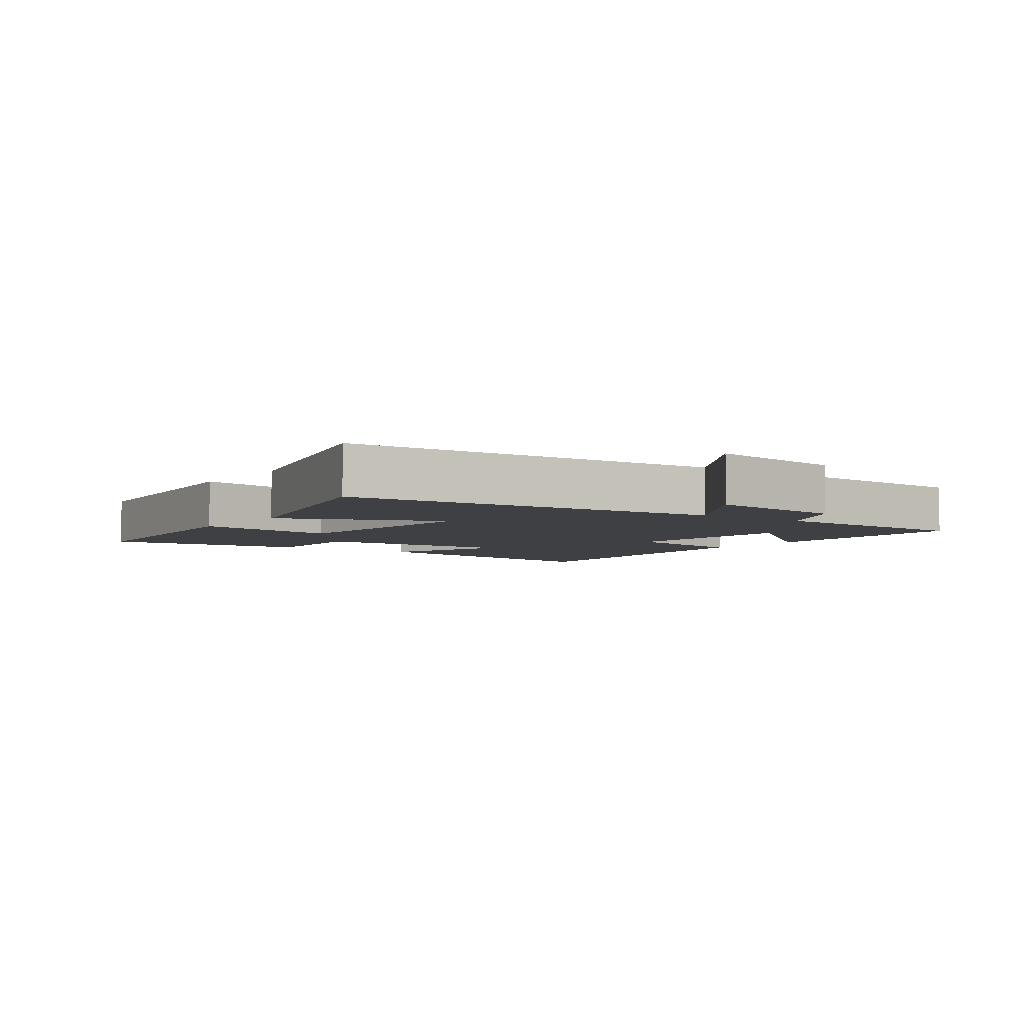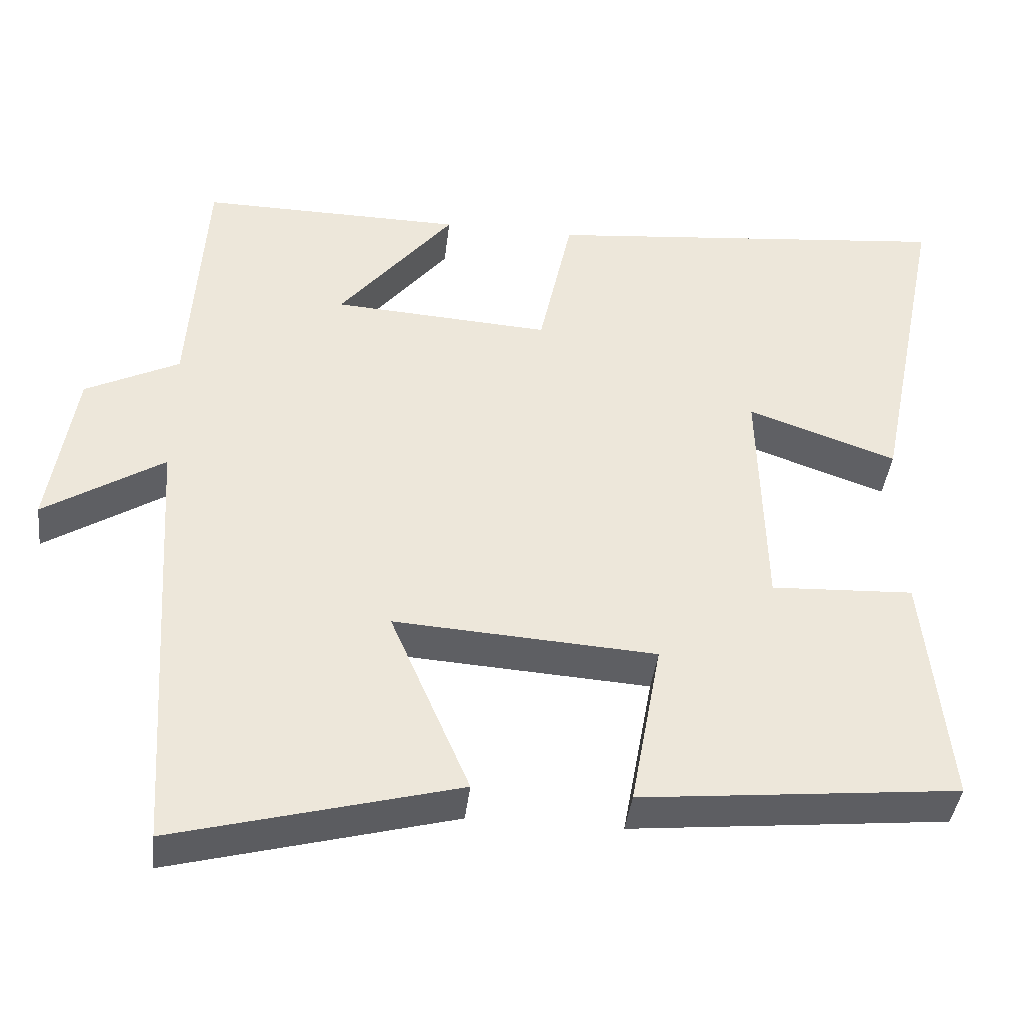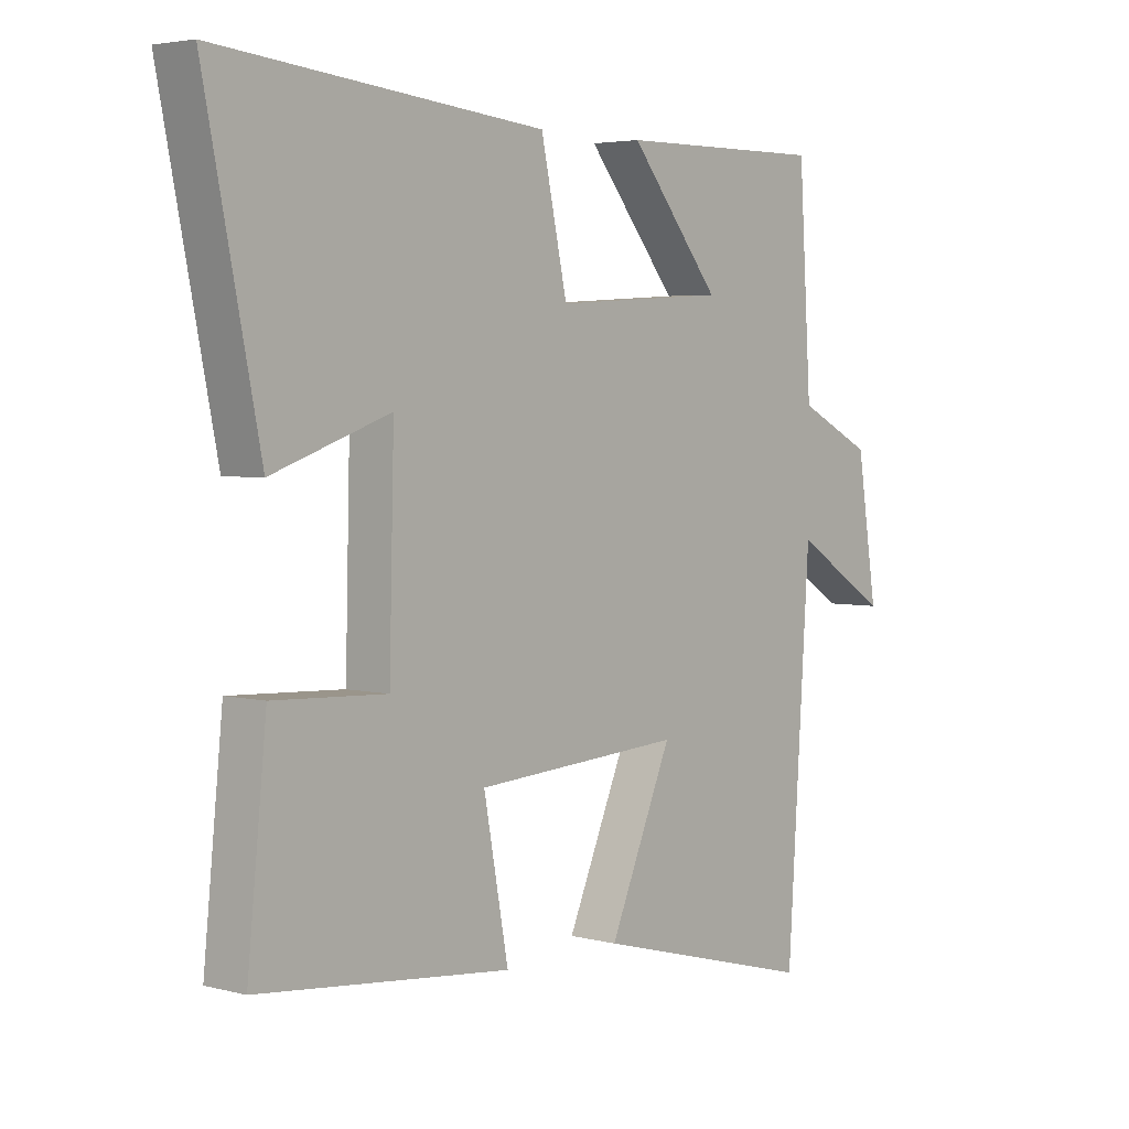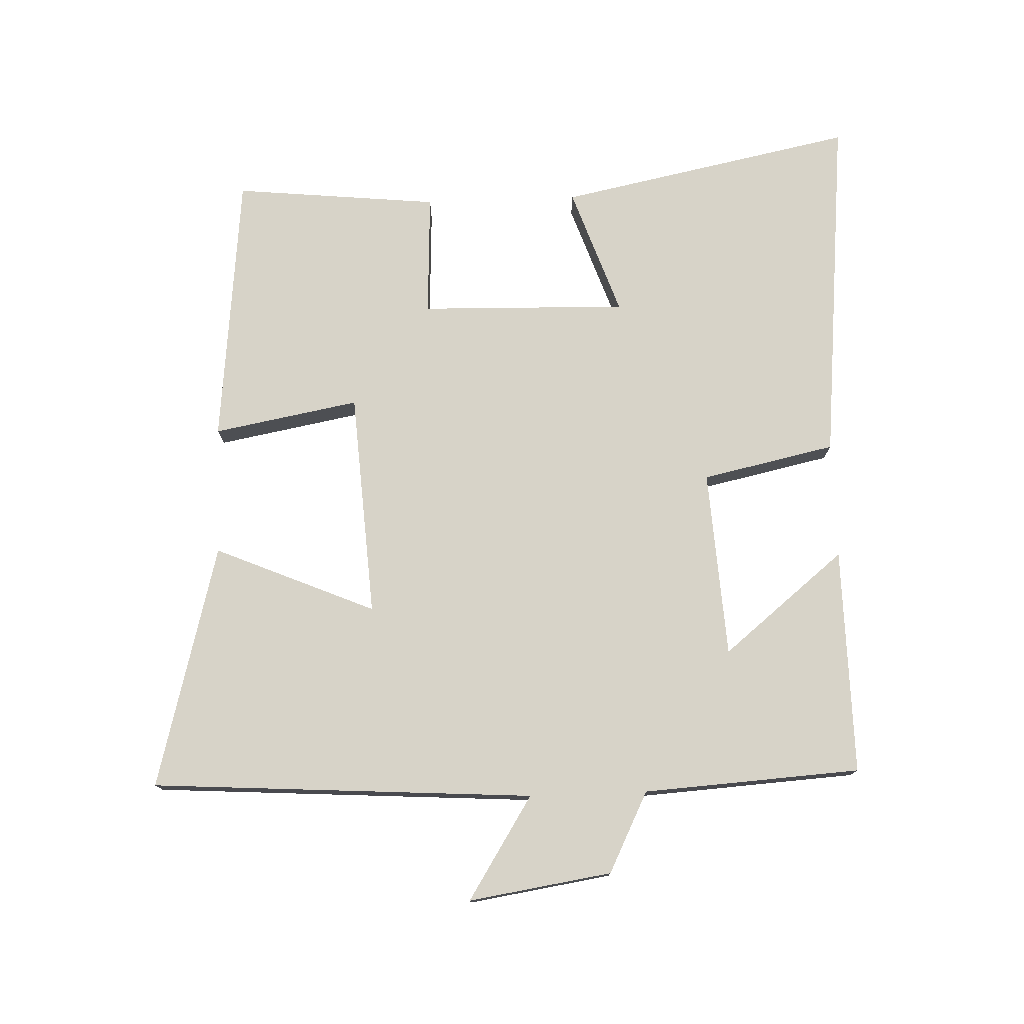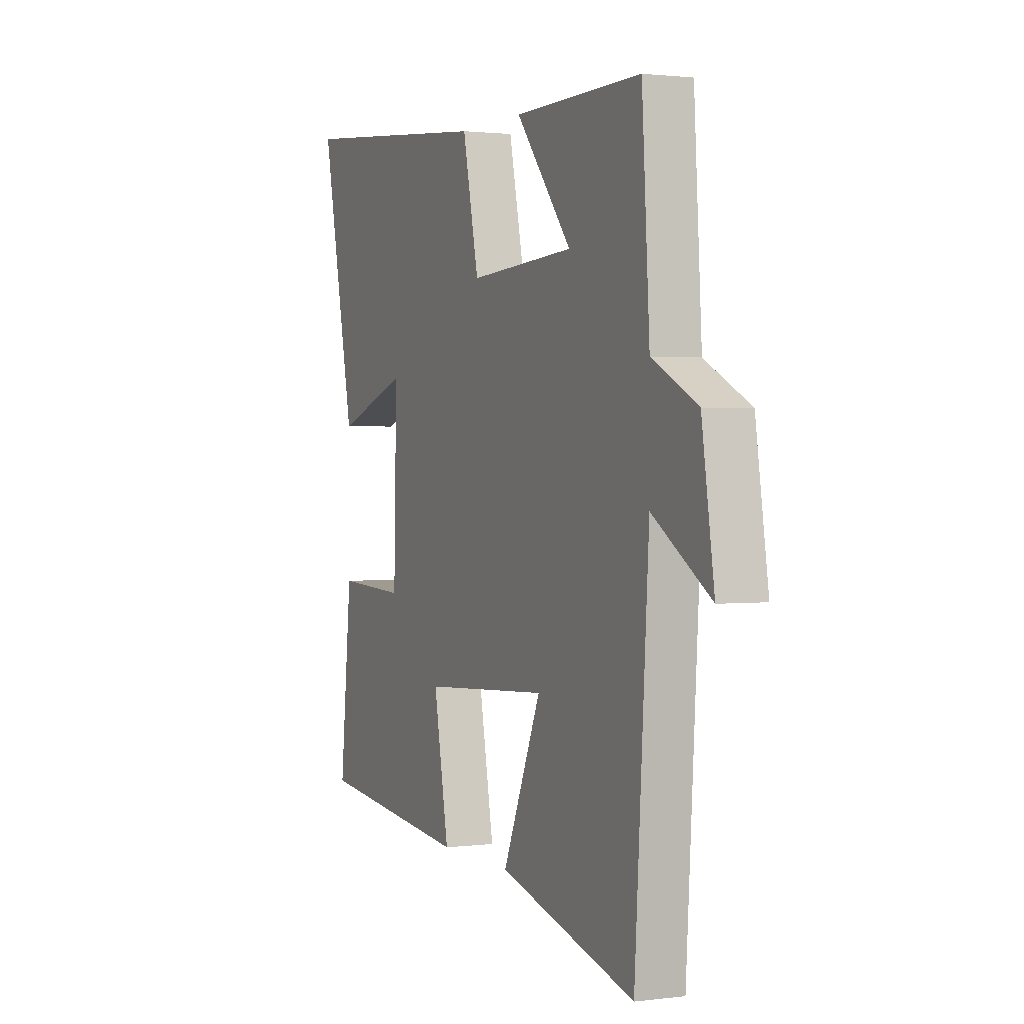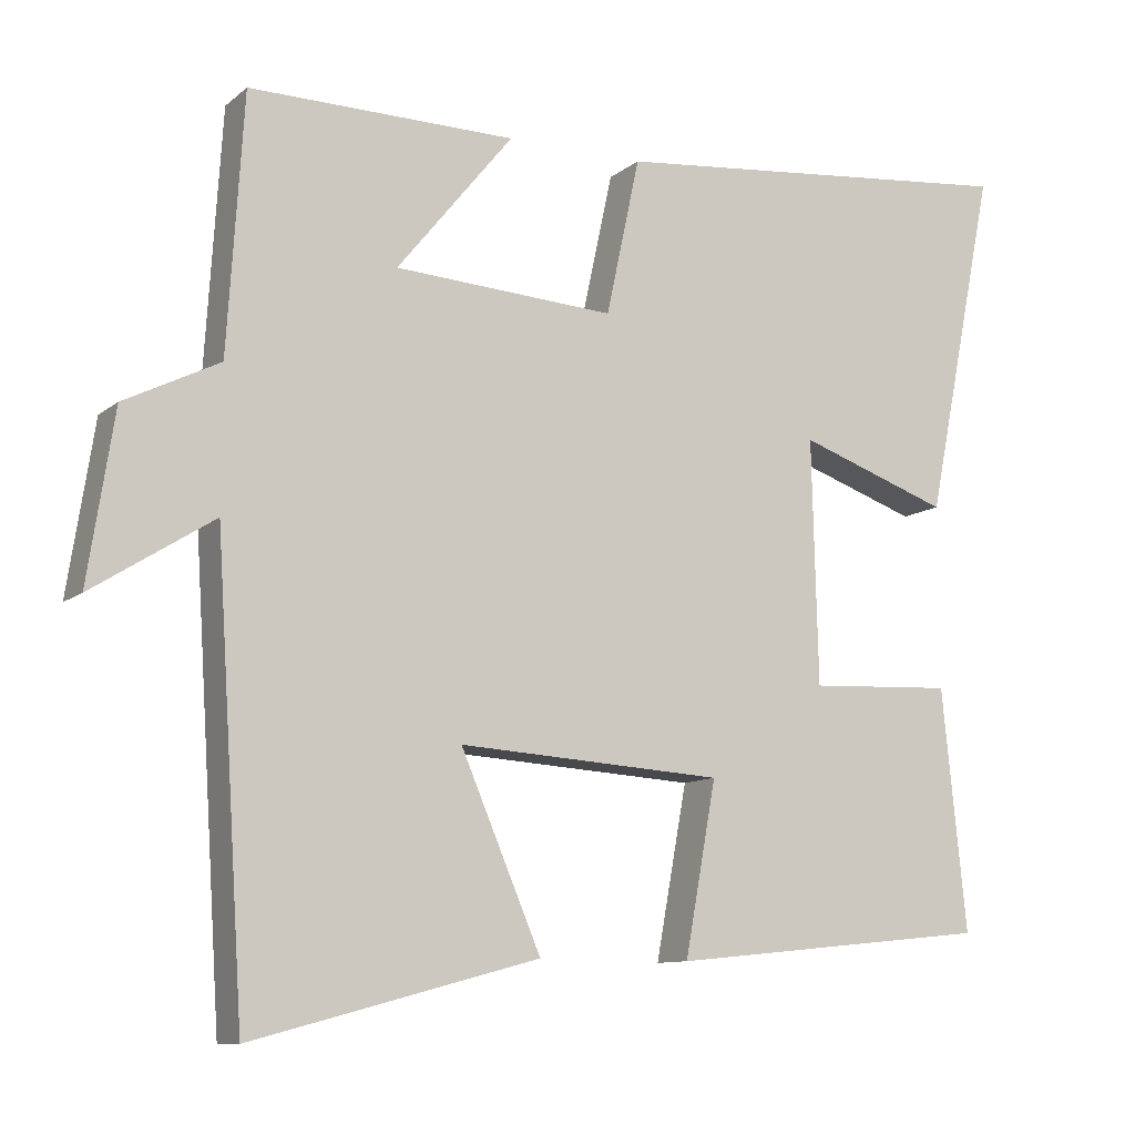
<metadata>
{"format":"obj","ext":"obj","renderer":"f3d","projection":"perspective","resolution":1024,"background":"white","views":[{"elev":-4.6,"azim":-125.5,"up":"+Y"},{"elev":-40.7,"azim":-6.7,"up":"+Z"},{"elev":3.8,"azim":130.6,"up":"+Z"},{"elev":76.5,"azim":-92.1,"up":"+Y"},{"elev":1.4,"azim":-114.5,"up":"+Z"},{"elev":-10.4,"azim":-28.4,"up":"+Z"}]}
</metadata>
<code>
v 0.592 0.07 0.553
v 0.5 0.07 0.098
v 0.303 0.07 0.167
v 0.311 0.07 -0.151
v 0.5 0.07 -0.142
v 0.532 0.07 -0.457
v 0.112 0.07 -0.5
v 0.153 0.07 -0.276
v -0.193 0.07 -0.254
v -0.088 0.07 -0.5
v -0.462 0.07 -0.6
v -0.5 0.07 -0.012
v -0.658 0.07 -0.112
v -0.624 0.07 0.108
v -0.5 0.07 0.17
v -0.479 0.07 0.504
v -0.131 0.07 0.5
v -0.283 0.07 0.313
v 0.005 0.07 0.295
v 0.049 0.07 0.5
v 0.592 0 0.553
v 0.5 0 0.098
v 0.303 0 0.167
v 0.311 0 -0.151
v 0.5 0 -0.142
v 0.532 0 -0.457
v 0.112 0 -0.5
v 0.153 0 -0.276
v -0.193 0 -0.254
v -0.088 0 -0.5
v -0.462 0 -0.6
v -0.5 0 -0.012
v -0.658 0 -0.112
v -0.624 0 0.108
v -0.5 0 0.17
v -0.479 0 0.504
v -0.131 0 0.5
v -0.283 0 0.313
v 0.005 0 0.295
v 0.049 0 0.5
f 1 2 3
f 20 1 3
f 19 20 3
f 18 19 3 4
f 15 16 17 18
f 15 18 4
f 12 13 14 15
f 11 12 15
f 10 11 15
f 9 10 15
f 8 9 15 4
f 6 7 8
f 5 6 8
f 4 5 8
f 23 22 21
f 23 21 40
f 23 40 39
f 24 23 39 38
f 38 37 36 35
f 24 38 35
f 35 34 33 32
f 35 32 31
f 35 31 30
f 35 30 29
f 24 35 29 28
f 28 27 26
f 28 26 25
f 28 25 24
f 1 21 22 2
f 2 22 23 3
f 3 23 24 4
f 4 24 25 5
f 5 25 26 6
f 6 26 27 7
f 7 27 28 8
f 8 28 29 9
f 9 29 30 10
f 10 30 31 11
f 11 31 32 12
f 12 32 33 13
f 13 33 34 14
f 14 34 35 15
f 15 35 36 16
f 16 36 37 17
f 17 37 38 18
f 18 38 39 19
f 19 39 40 20
f 20 40 21 1

</code>
